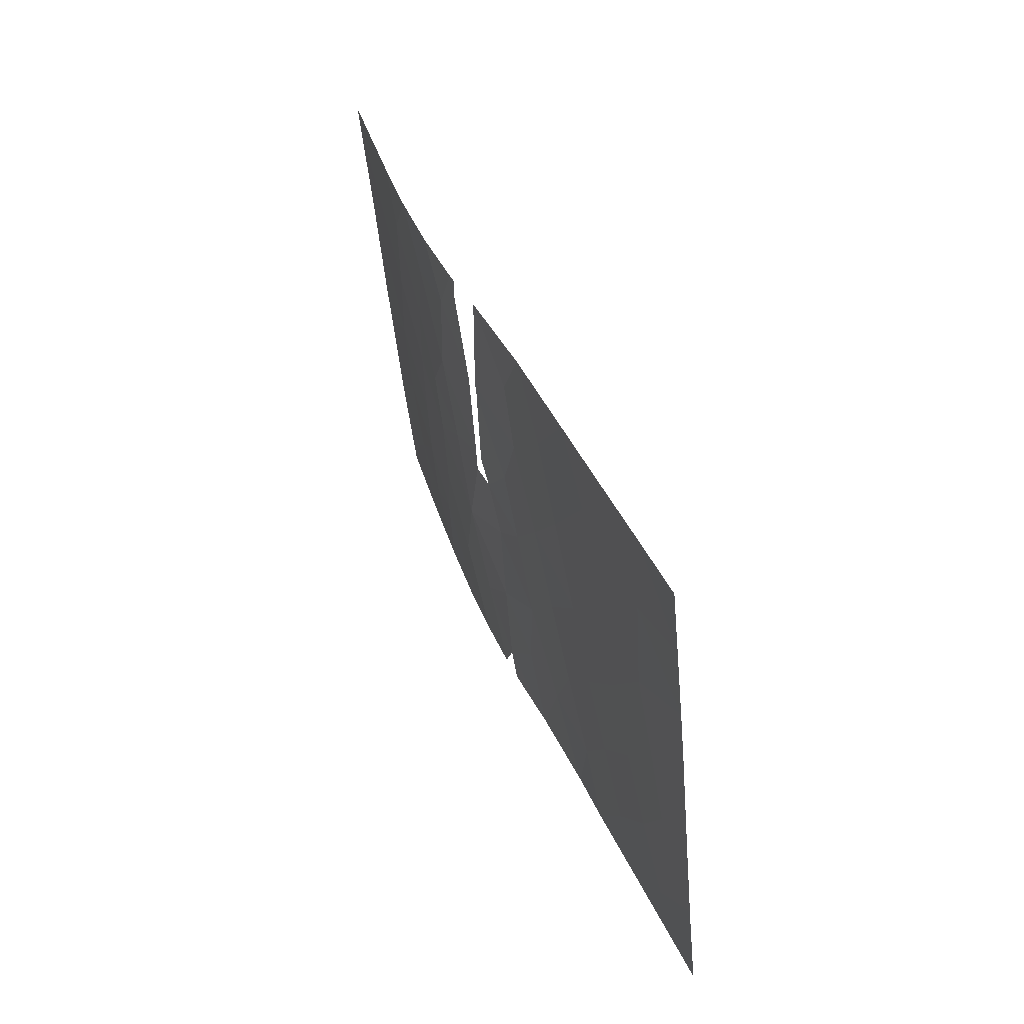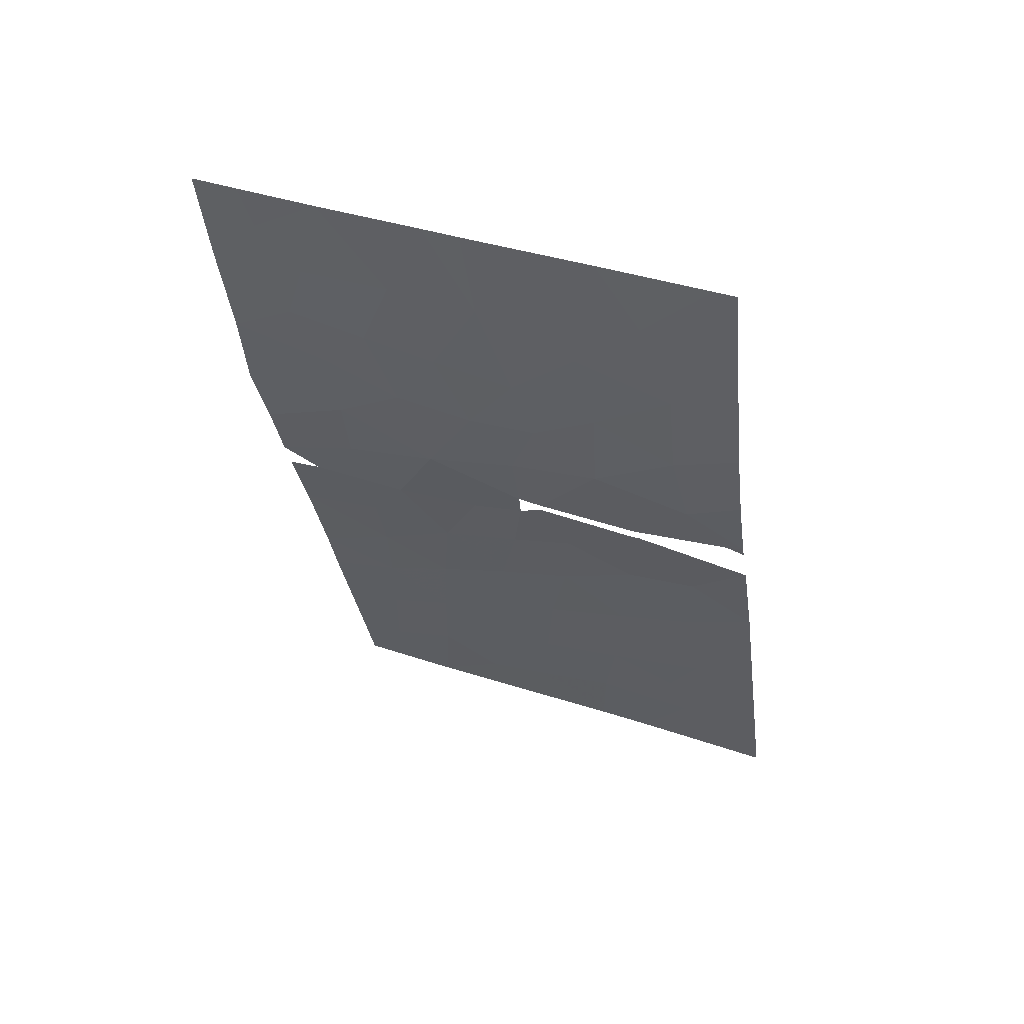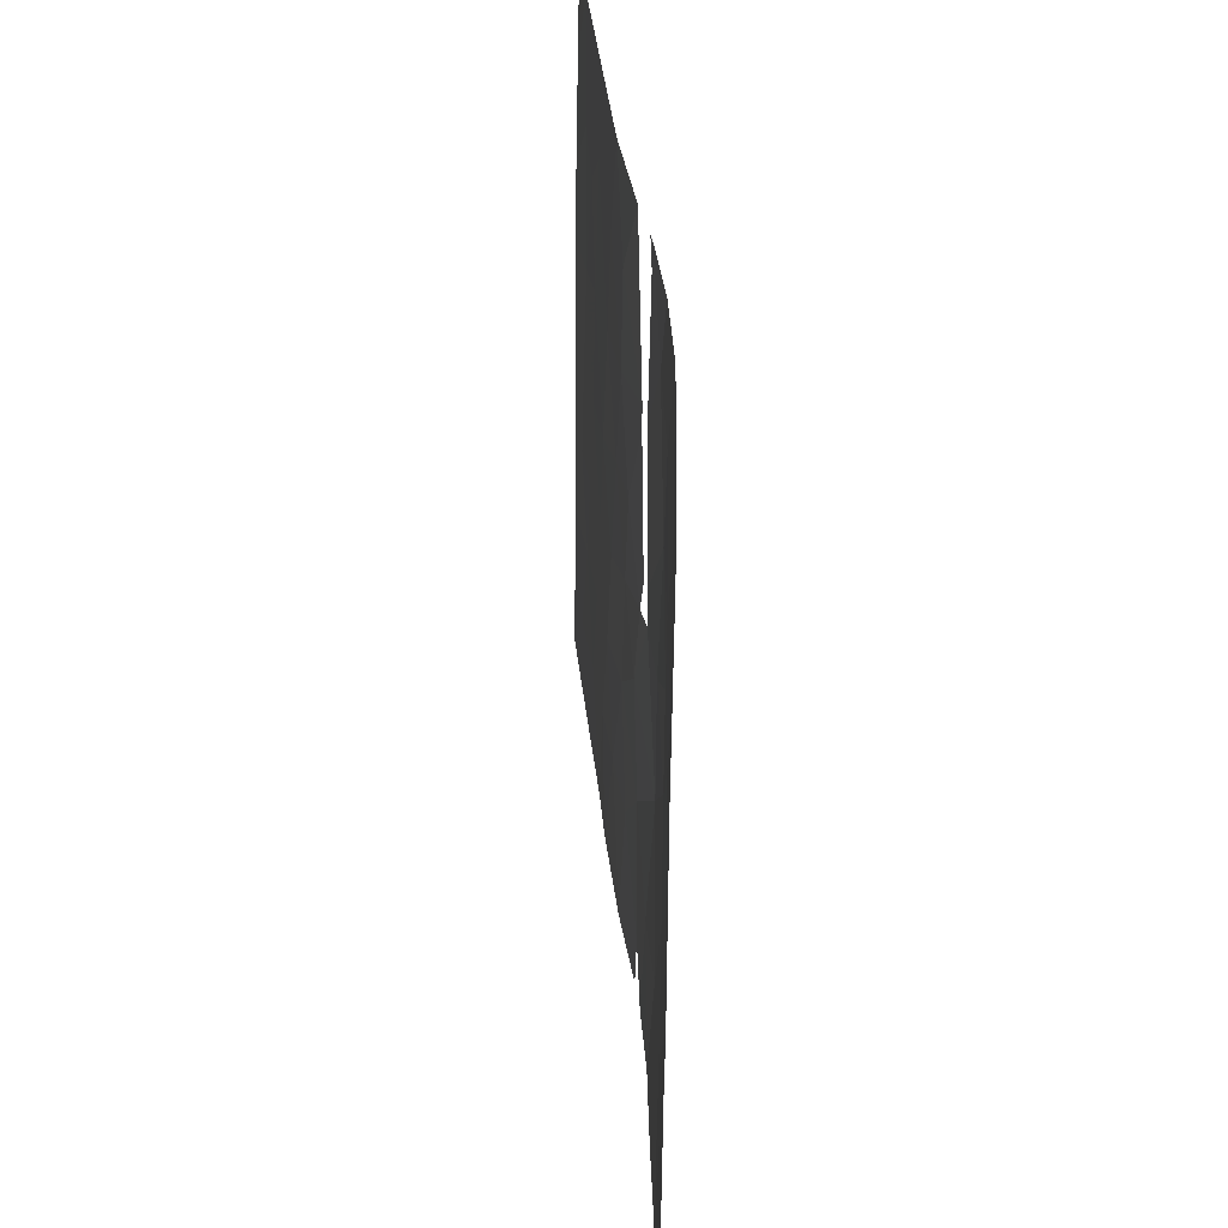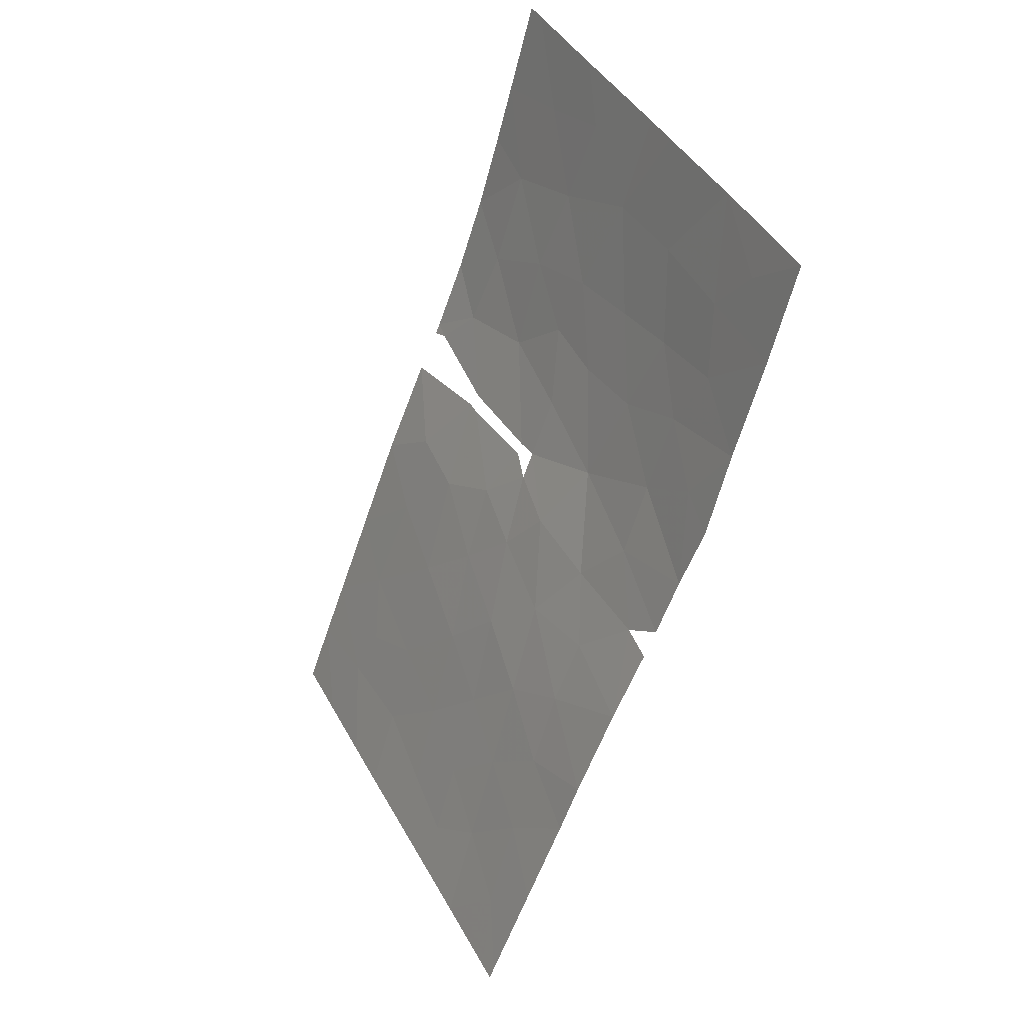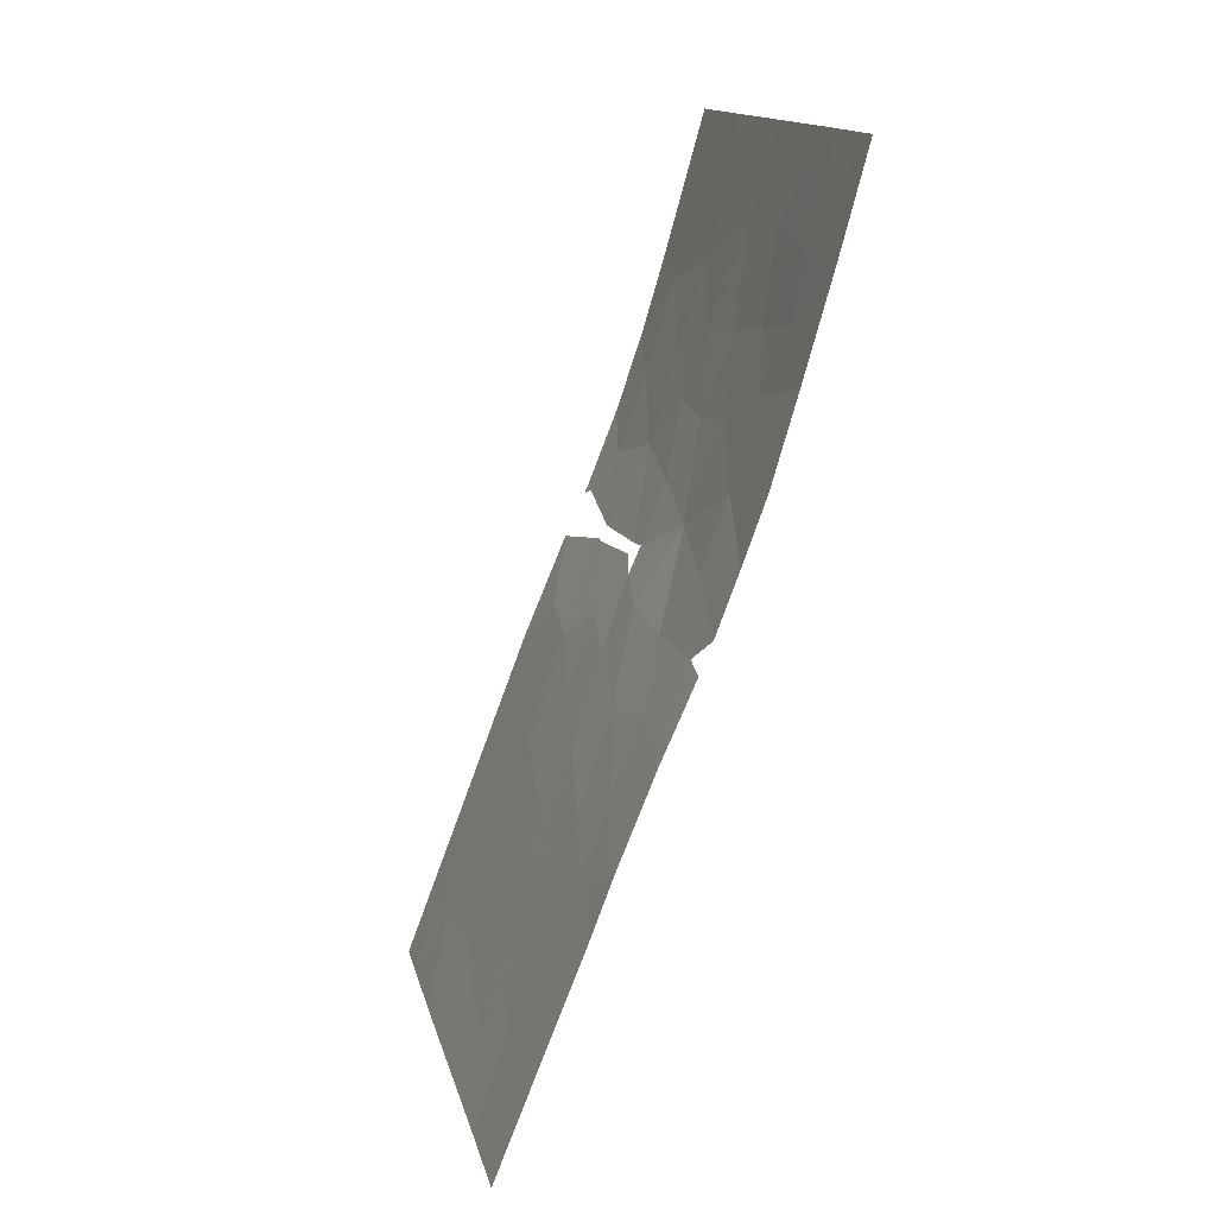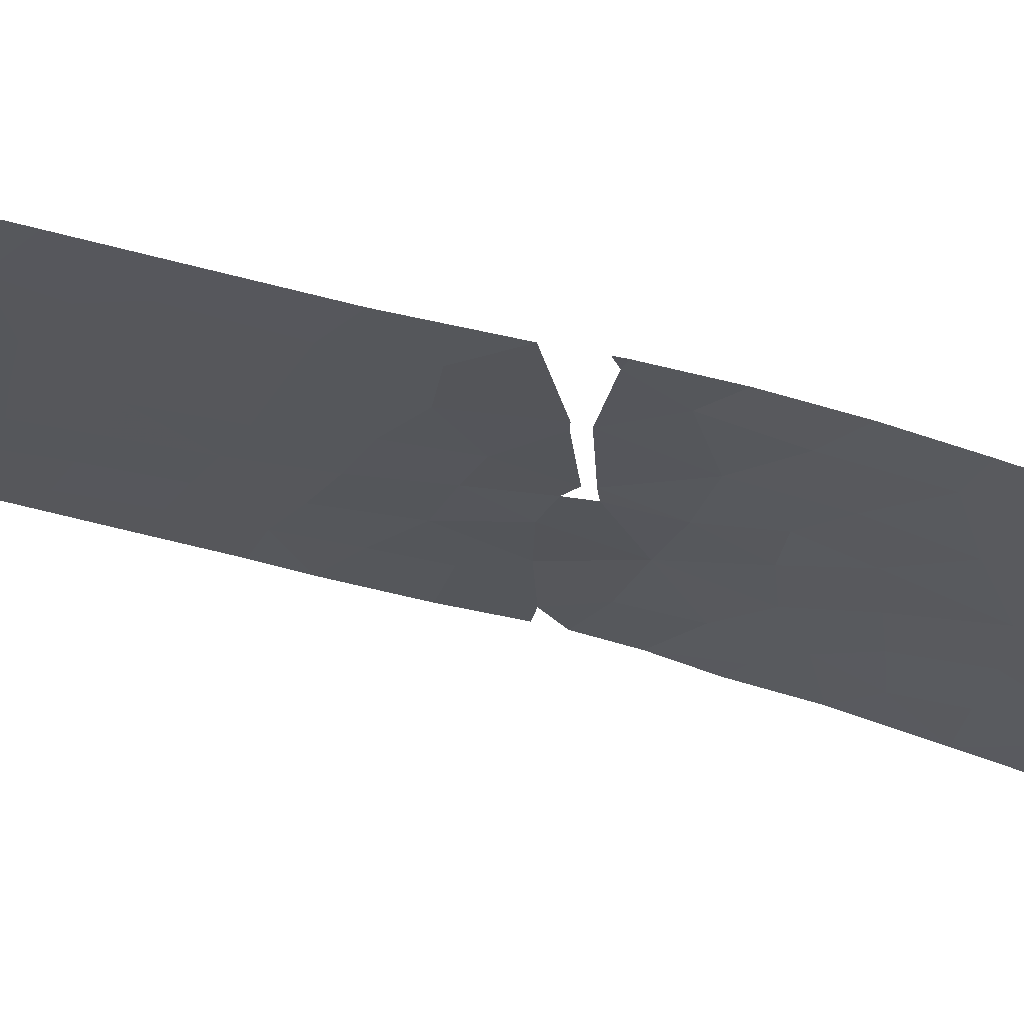
<metadata>
{"format":"obj","ext":"obj","renderer":"f3d","projection":"perspective","resolution":1024,"background":"white","views":[{"elev":-49.9,"azim":4.8,"up":"+Y"},{"elev":39.3,"azim":-68.5,"up":"+Y"},{"elev":27.5,"azim":-163.3,"up":"+Z"},{"elev":42.1,"azim":153.0,"up":"+Y"},{"elev":14.6,"azim":167.1,"up":"+Y"},{"elev":68.0,"azim":125.6,"up":"+Z"}]}
</metadata>
<code>
v 103.1 94.19 45.17
v 102.6 95.63 44.81
v 106.7 85.2 38
v 107.2 83.84 39.5
v 105.6 87.81 45.12
v 105.9 87.18 43.3
v 102.5 96.44 39.53
v 102.6 95.91 42.98
v 107.8 82 47.95
v 108 81.75 43.68
v 106.2 86.48 41.53
v 102.8 95.54 37.94
v 108.6 80.2 46.65
v 108.6 80.22 45.36
v 102.8 94.93 50
v 102.3 96.64 50
v 102.4 96.36 48.51
v 103.8 92.12 42.28
v 104.9 89.55 45.43
v 105.8 87.42 40.01
v 101.8 98.98 39.26
v 101.4 100 40.91
v 102.1 97.81 37.95
v 101.4 100 44.16
v 101.4 100 43.3
v 102 97.88 44.24
v 108.6 80.25 40.4
v 107.7 82.44 40.83
v 108.5 80.16 48.42
v 105.4 88.55 38
v 106.2 86.42 38
v 104.2 91.18 44.95
v 103.1 94.08 43.6
v 107.5 83.1 42.41
v 108.1 81.44 42.13
v 107.4 83.19 50
v 102.8 95.08 46.69
v 101.4 100 47.04
v 101.9 97.99 50
v 101.7 98.91 46.1
v 104.1 91.38 49.59
v 104 91.5 50
v 103.4 93.18 50
v 103.7 92.44 48.7
v 104.1 91.24 50
v 105.3 88.73 46.95
v 104.6 90.29 43.07
v 104.2 91.06 47.29
v 103.4 93 46.54
v 104.2 91.24 44.41
v 104.4 90.64 44.34
v 105.3 88.54 41.98
v 105.2 88.94 48.57
v 108.6 80.28 38.41
v 108 81.8 39.16
v 104.6 90.33 38.81
v 101.4 100 46.7
v 108.6 80.23 42.71
v 102.2 97.02 46.4
v 104.6 90.23 41.06
v 105.1 89.08 43.93
v 106.4 85.79 44.5
v 104.3 90.95 44.92
v 105.6 87.88 50
v 104.6 90.24 50
v 104.6 90.23 38
v 103.8 92.23 37.96
v 104.3 90.89 38
v 104.4 90.75 47.4
v 103.2 94.06 38.8
v 104.4 90.74 47.08
v 107.5 83.01 38
v 101.3 100 50
v 101.3 100 49.52
v 101.5 100 39.07
v 101.5 100 38
v 103.4 93.67 37.8
v 108.5 80.59 38
v 106.5 85.44 50
v 108.5 80.13 50
v 107.9 81.7 50
v 108.6 80.29 38
v 106.5 85.72 39.79
v 103.5 93.22 40.13
v 106.2 86.43 46.51
v 105.1 88.94 40.05
v 103.6 92.65 44.44
v 106.9 84.49 41.16
v 101.8 98.43 47.93
v 105.9 87.05 48.35
v 107.1 84.07 46.09
v 102 97.95 42.21
v 102.9 95.01 40.13
v 106.8 84.61 48.43
v 106.7 85.13 42.76
v 107.2 83.68 44.09
v 103.1 94.22 48.47
v 103.1 94.29 41.82
v 102.5 96.17 41.33
v 107.8 82.19 45.65
v 104.1 91.6 40.02
v 102.1 97.87 40.12
v 107.4 83.31 47.62
f 33 1 2
f 6 61 52
f 13 100 14
f 15 16 17
f 70 67 84
f 11 52 20
f 22 21 102
f 24 25 26
f 26 40 24
f 28 27 35
f 58 35 27
f 20 86 30
f 31 3 83
f 3 72 4
f 5 19 61
f 42 41 45
f 19 5 46
f 92 102 99
f 48 44 49
f 56 60 101
f 51 50 47
f 92 8 26
f 30 31 20
f 31 83 20
f 61 47 52
f 60 86 52
f 20 52 86
f 11 20 83
f 54 27 55
f 55 78 54
f 6 5 61
f 52 11 6
f 46 85 90
f 40 26 59
f 2 1 37
f 58 10 35
f 51 47 61
f 51 19 63
f 53 64 65
f 66 30 56
f 101 68 56
f 68 101 67
f 55 27 28
f 23 21 76
f 69 53 65
f 23 12 7
f 69 46 53
f 12 77 70
f 84 98 93
f 69 71 46
f 71 19 46
f 39 73 74
f 32 48 49
f 41 42 44
f 44 48 41
f 42 43 44
f 21 22 75
f 21 75 76
f 38 89 74
f 77 67 70
f 67 101 84
f 32 49 87
f 49 1 87
f 52 47 60
f 49 44 97
f 2 37 59
f 62 6 95
f 96 62 95
f 11 88 95
f 11 95 6
f 58 14 10
f 59 37 17
f 13 29 9
f 34 35 10
f 10 96 34
f 72 55 4
f 55 28 4
f 25 92 26
f 93 12 70
f 18 101 60
f 71 63 19
f 16 39 17
f 35 34 28
f 11 83 88
f 78 55 72
f 29 80 81
f 29 81 9
f 82 54 78
f 81 36 9
f 50 32 87
f 43 15 97
f 33 87 1
f 1 49 37
f 38 57 40
f 5 6 62
f 57 24 40
f 2 26 8
f 4 83 3
f 23 102 21
f 30 86 56
f 34 88 28
f 39 89 17
f 38 40 89
f 50 18 47
f 46 90 53
f 26 2 59
f 2 8 33
f 7 93 99
f 25 22 92
f 70 84 93
f 84 18 98
f 12 93 7
f 102 92 22
f 40 59 89
f 17 89 59
f 36 79 94
f 89 39 74
f 49 97 37
f 62 91 85
f 90 64 53
f 95 88 34
f 79 90 94
f 90 79 64
f 96 95 34
f 97 44 43
f 37 97 17
f 83 4 88
f 28 88 4
f 8 98 33
f 87 18 50
f 97 15 17
f 99 102 7
f 92 99 8
f 47 18 60
f 33 98 18
f 56 86 60
f 62 85 5
f 87 33 18
f 61 19 51
f 99 98 8
f 99 93 98
f 10 100 96
f 5 85 46
f 14 100 10
f 100 9 103
f 9 100 13
f 84 101 18
f 102 23 7
f 91 62 96
f 94 90 85
f 91 96 100
f 91 94 85
f 100 103 91
f 103 94 91
f 103 36 94
f 36 103 9

</code>
